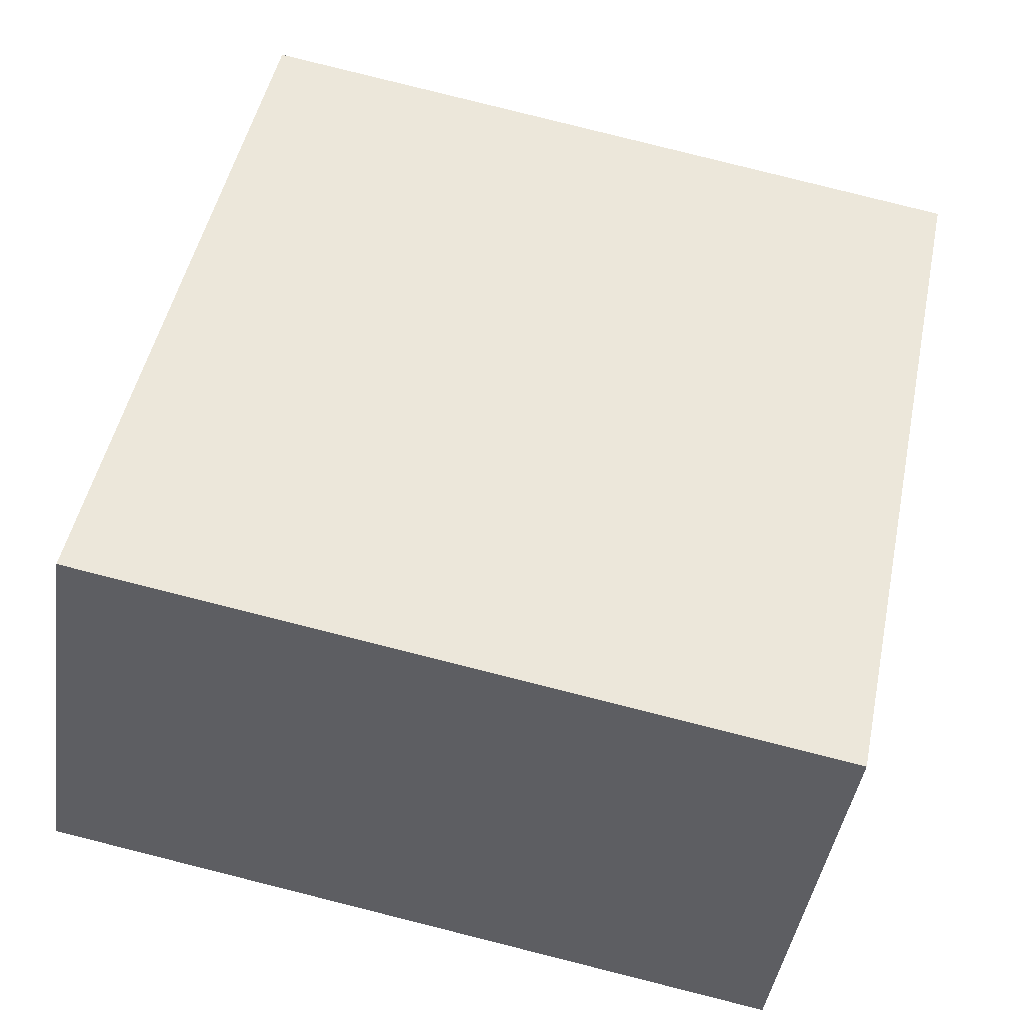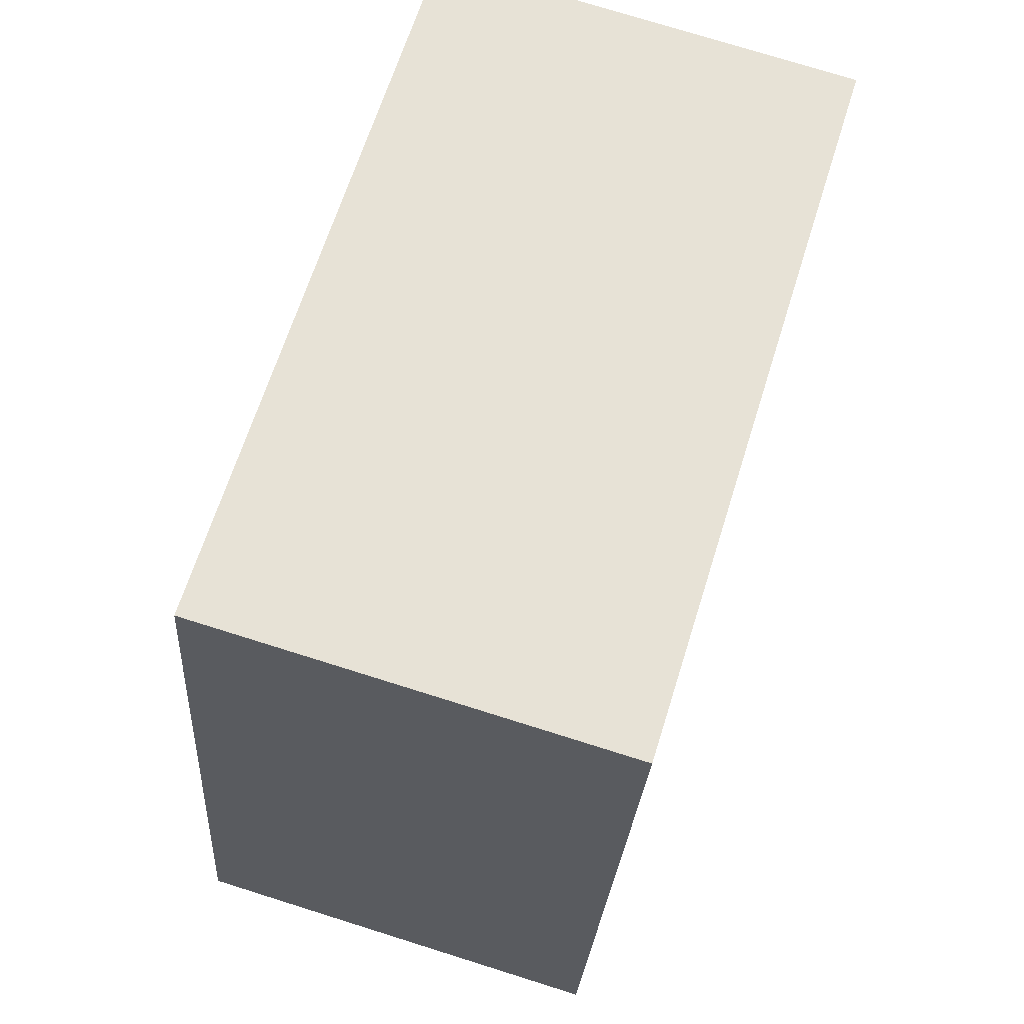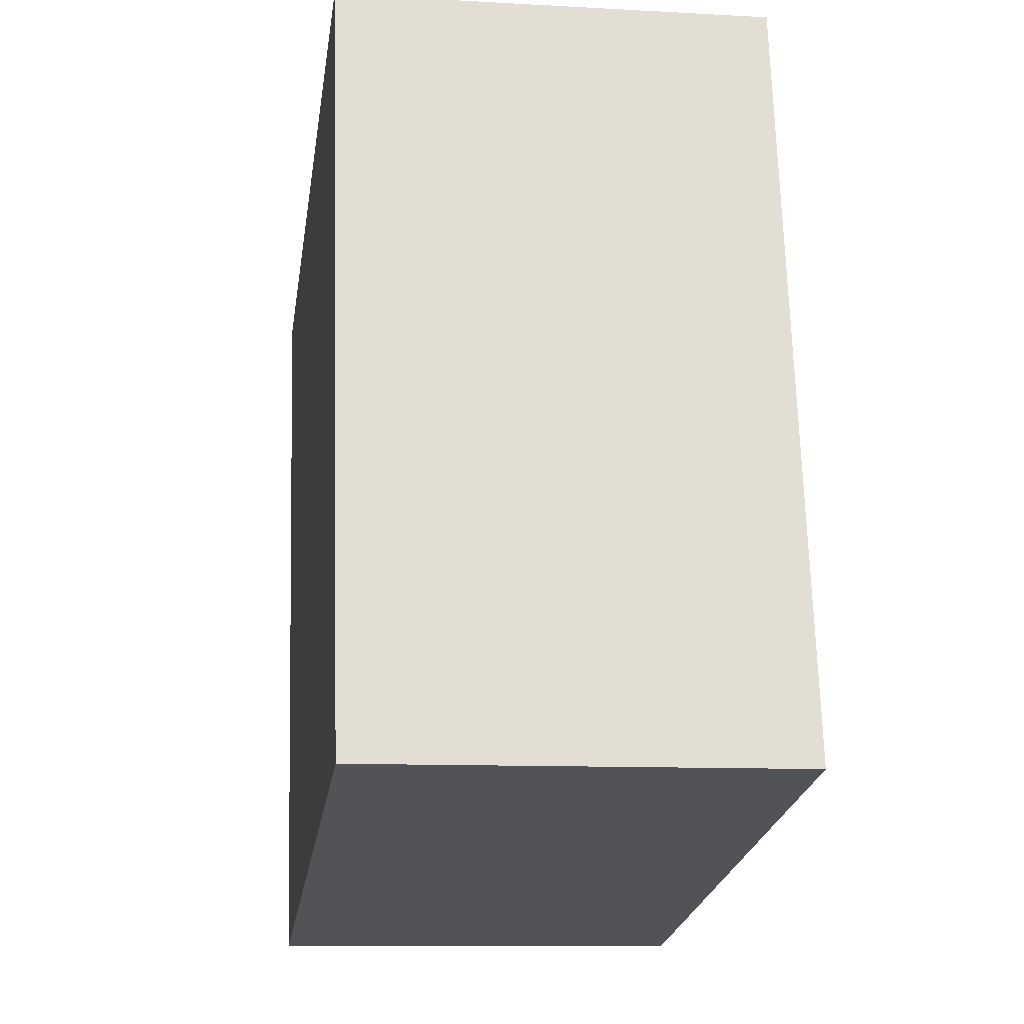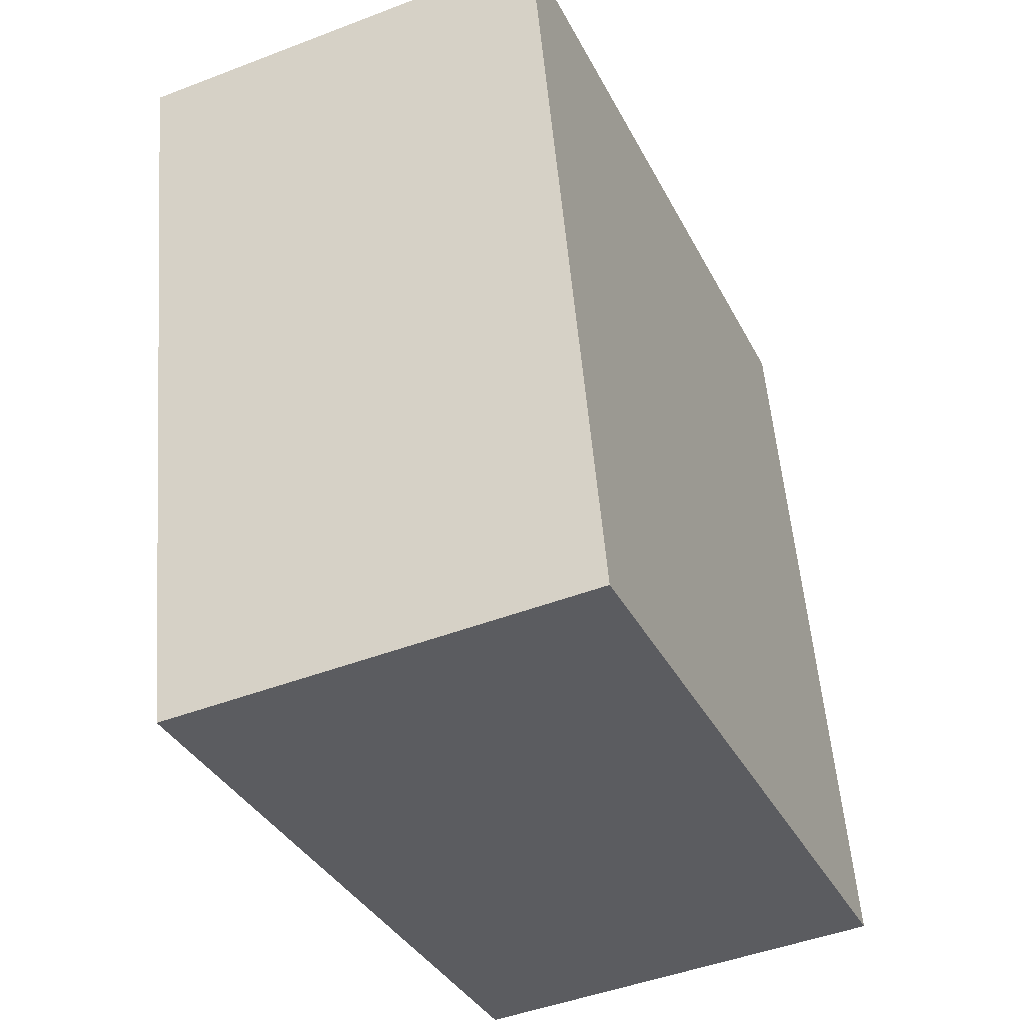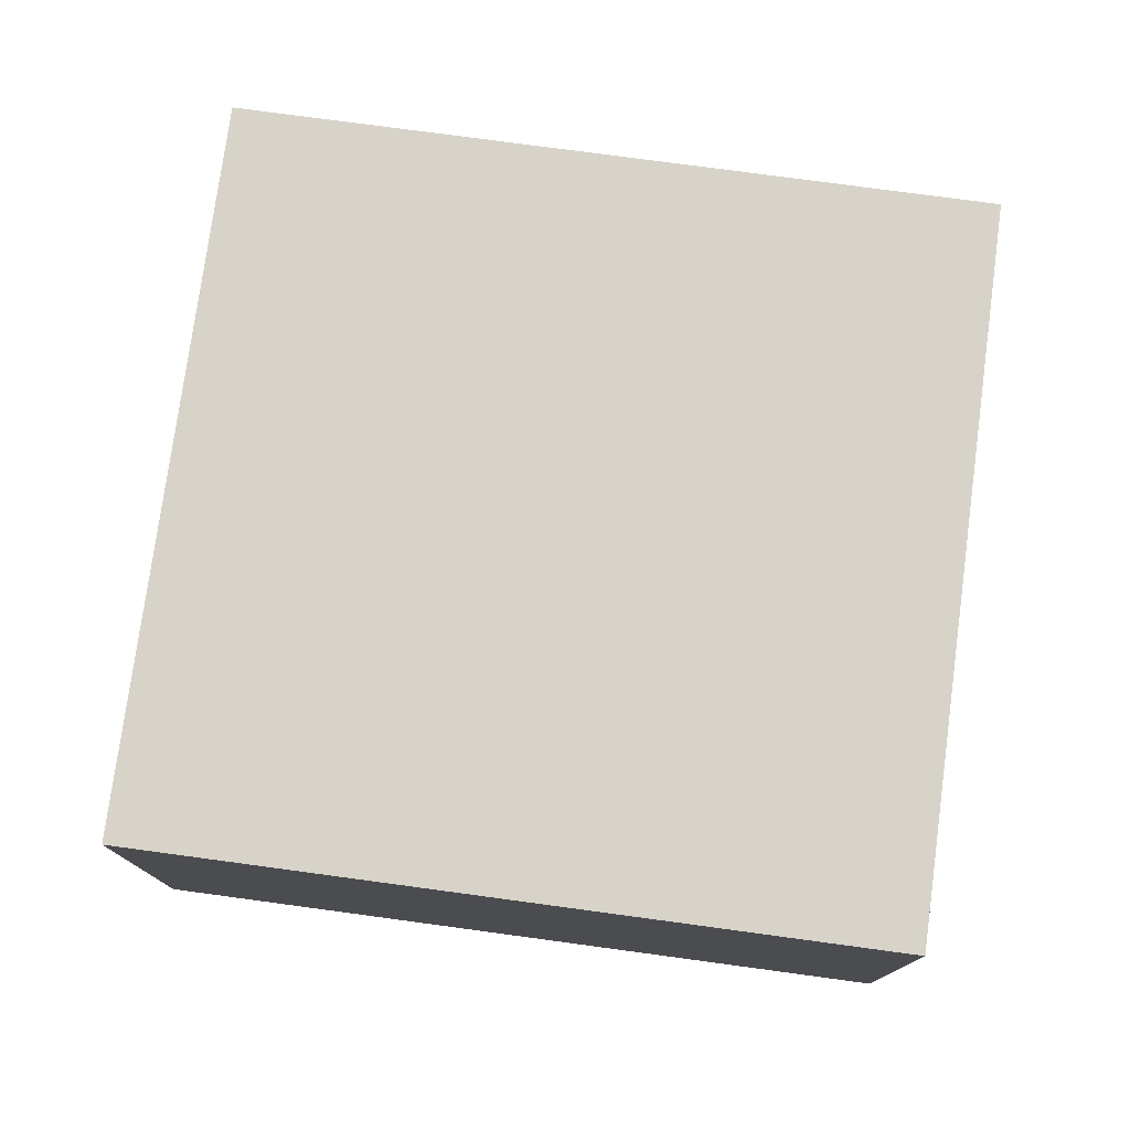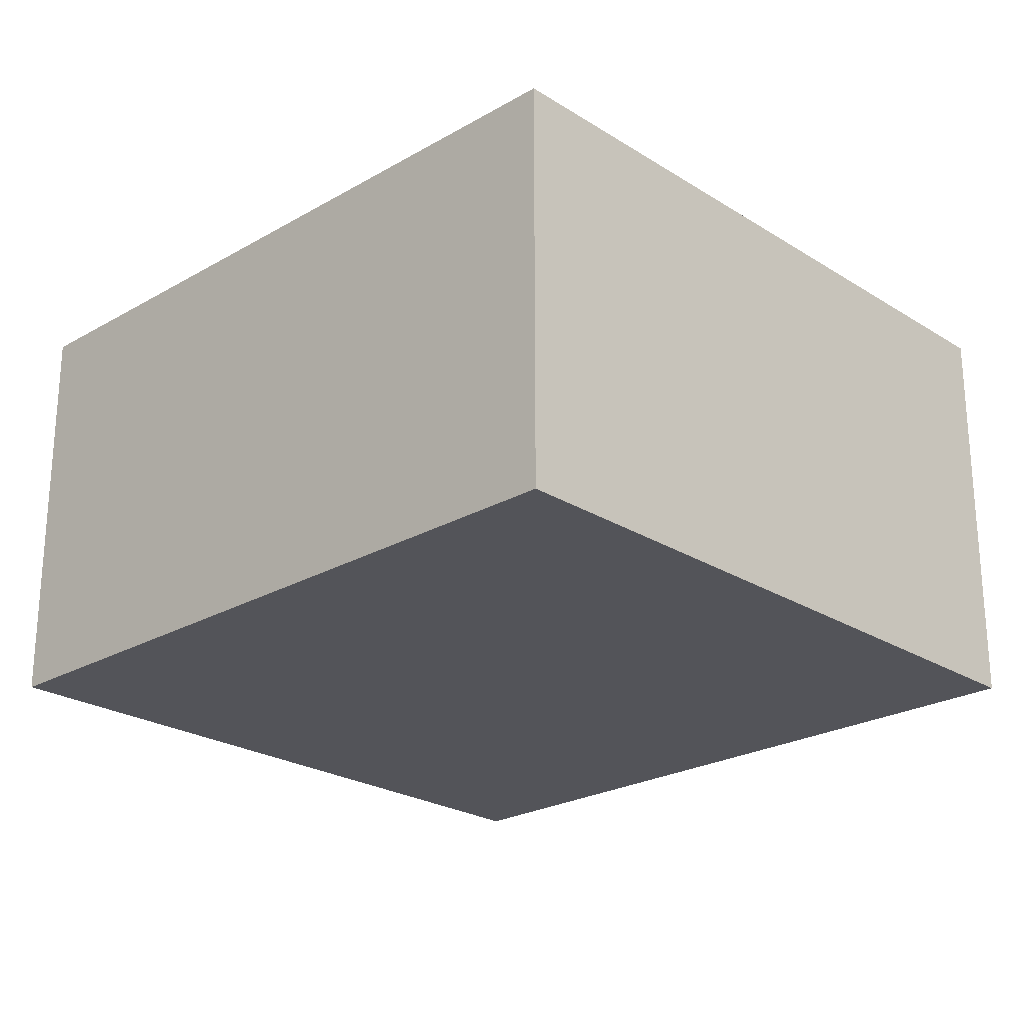
<metadata>
{"format":"obj","ext":"obj","renderer":"f3d","projection":"perspective","resolution":1024,"background":"white","views":[{"elev":-41.4,"azim":-8.0,"up":"+Y"},{"elev":75.4,"azim":-72.6,"up":"+Y"},{"elev":-10.4,"azim":-98.1,"up":"+Y"},{"elev":-46.3,"azim":113.7,"up":"+Y"},{"elev":77.0,"azim":86.1,"up":"+Z"},{"elev":-23.9,"azim":122.2,"up":"+Z"}]}
</metadata>
<code>
g default
v -0.1872 3.749 0.1
v -0.3573 3.783 0.1
v -0.2233 3.572 0.1
v -0.3933 3.607 0.1
v -0.2233 3.572 0
v -0.3933 3.607 0
v -0.1872 3.749 0
v -0.3573 3.783 0
g pCube101
f 1 2 4 3
f 3 4 6 5
f 5 6 8 7
f 7 8 2 1
f 2 8 6 4
f 7 1 3 5

</code>
